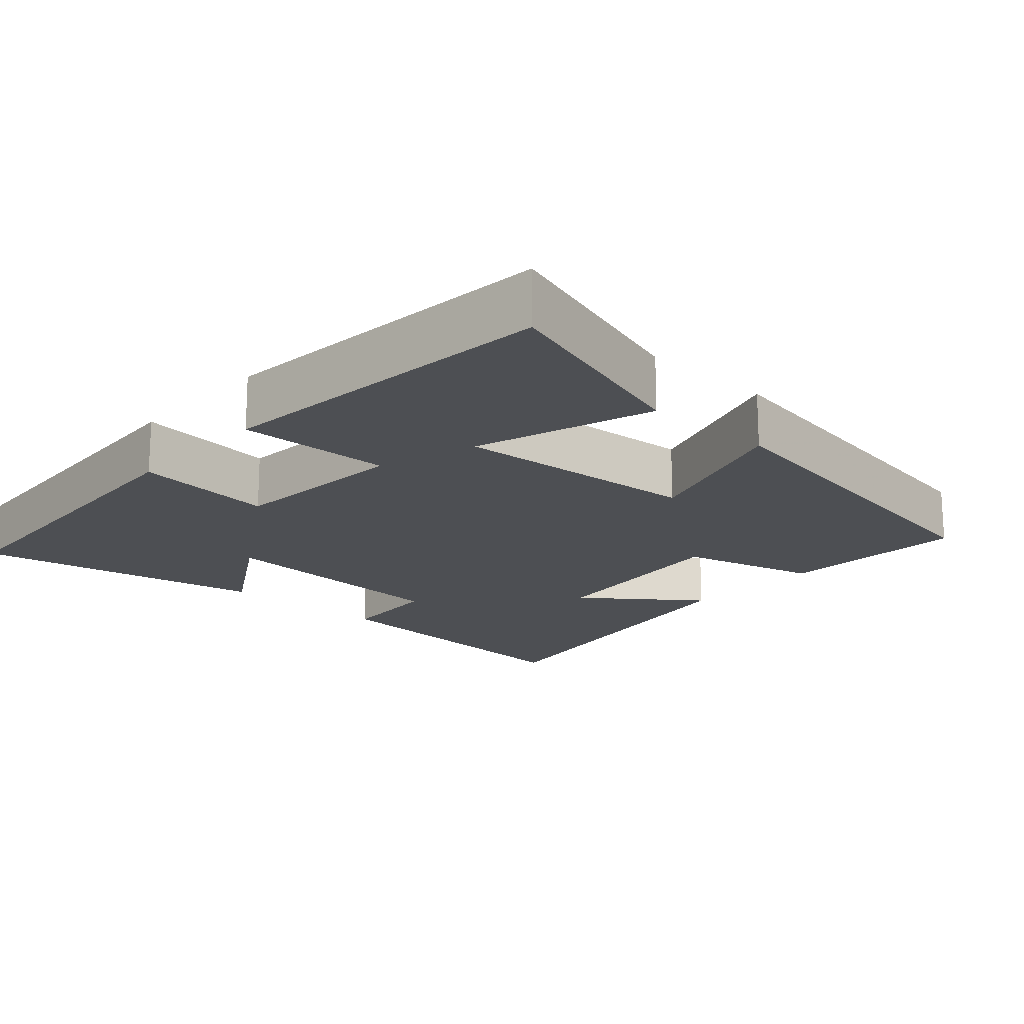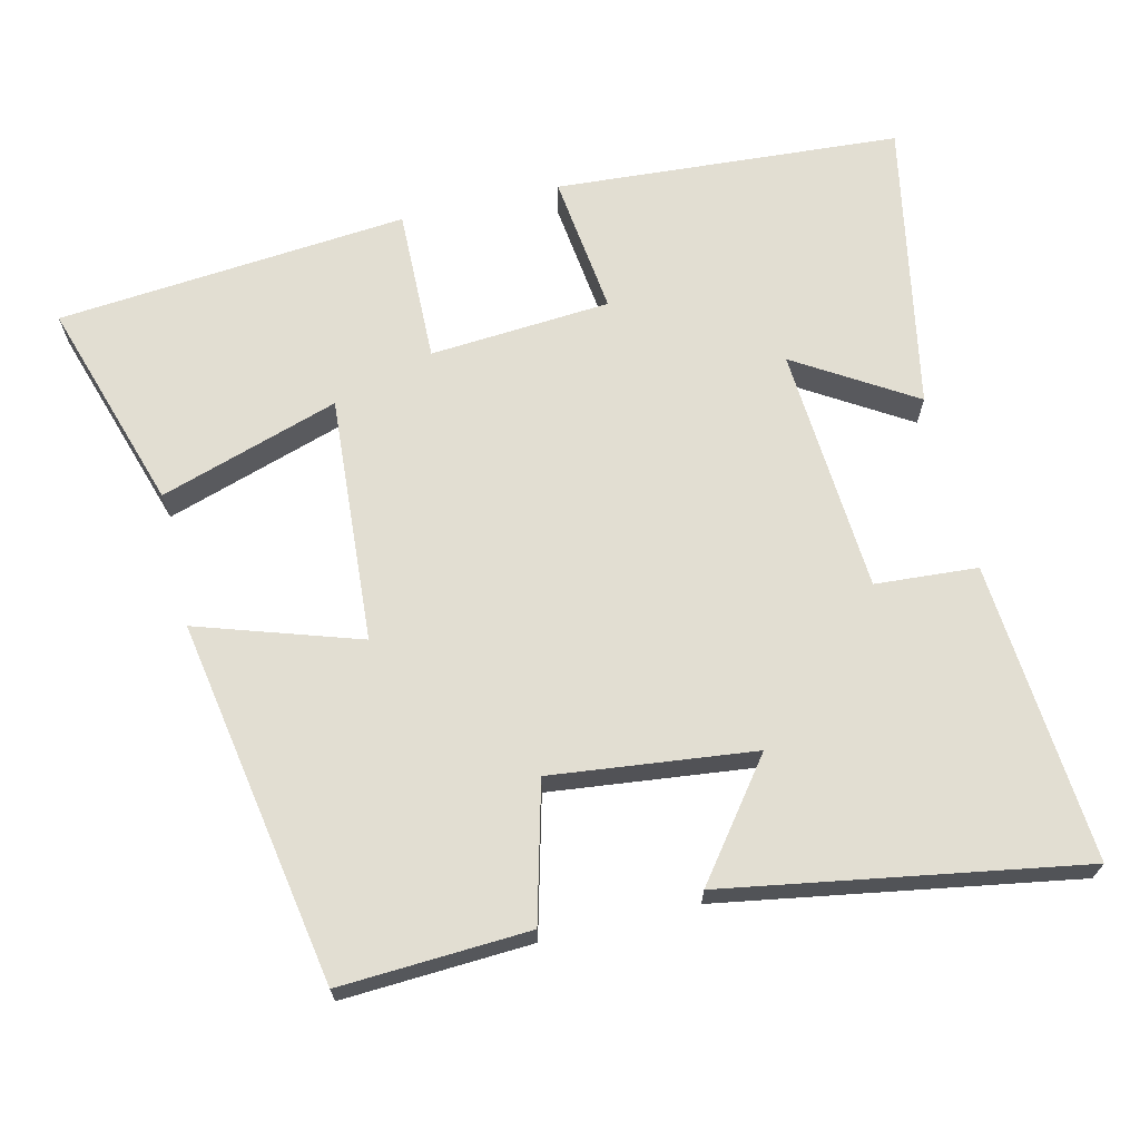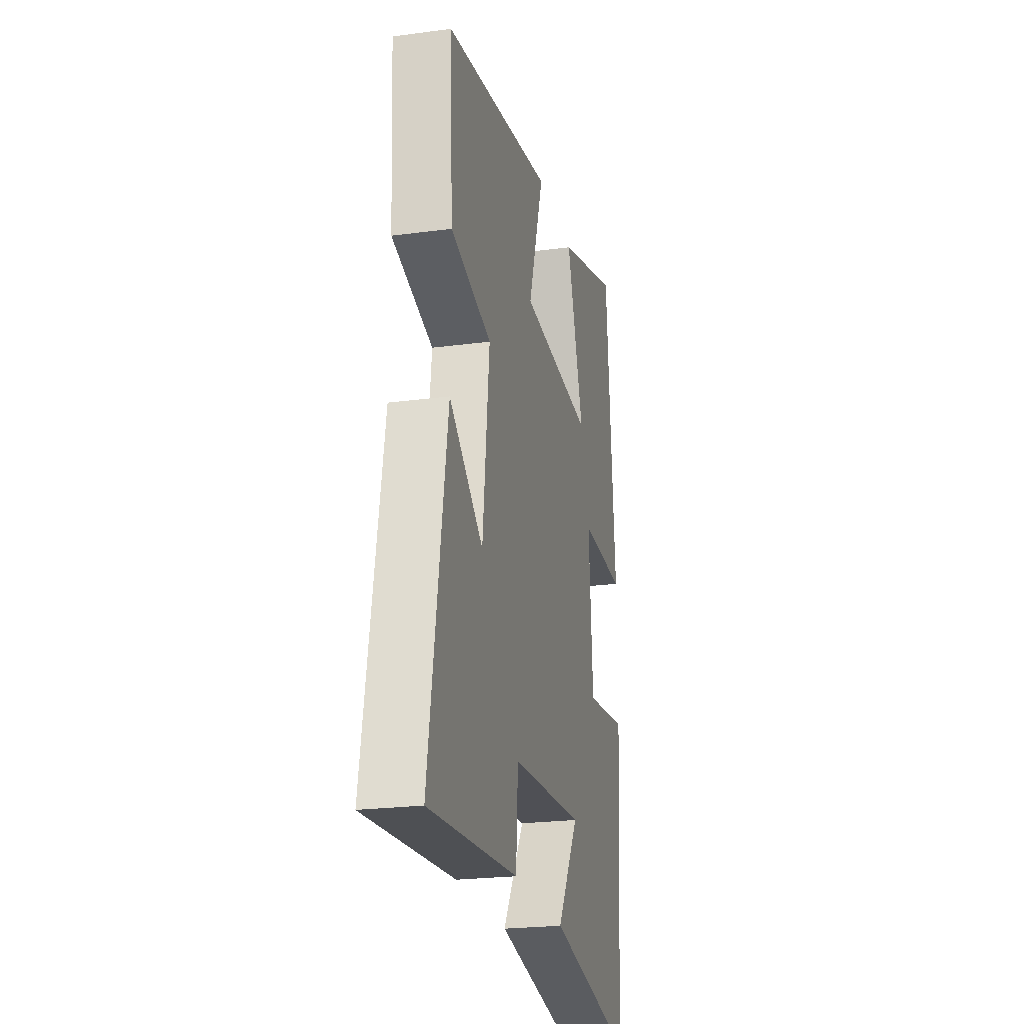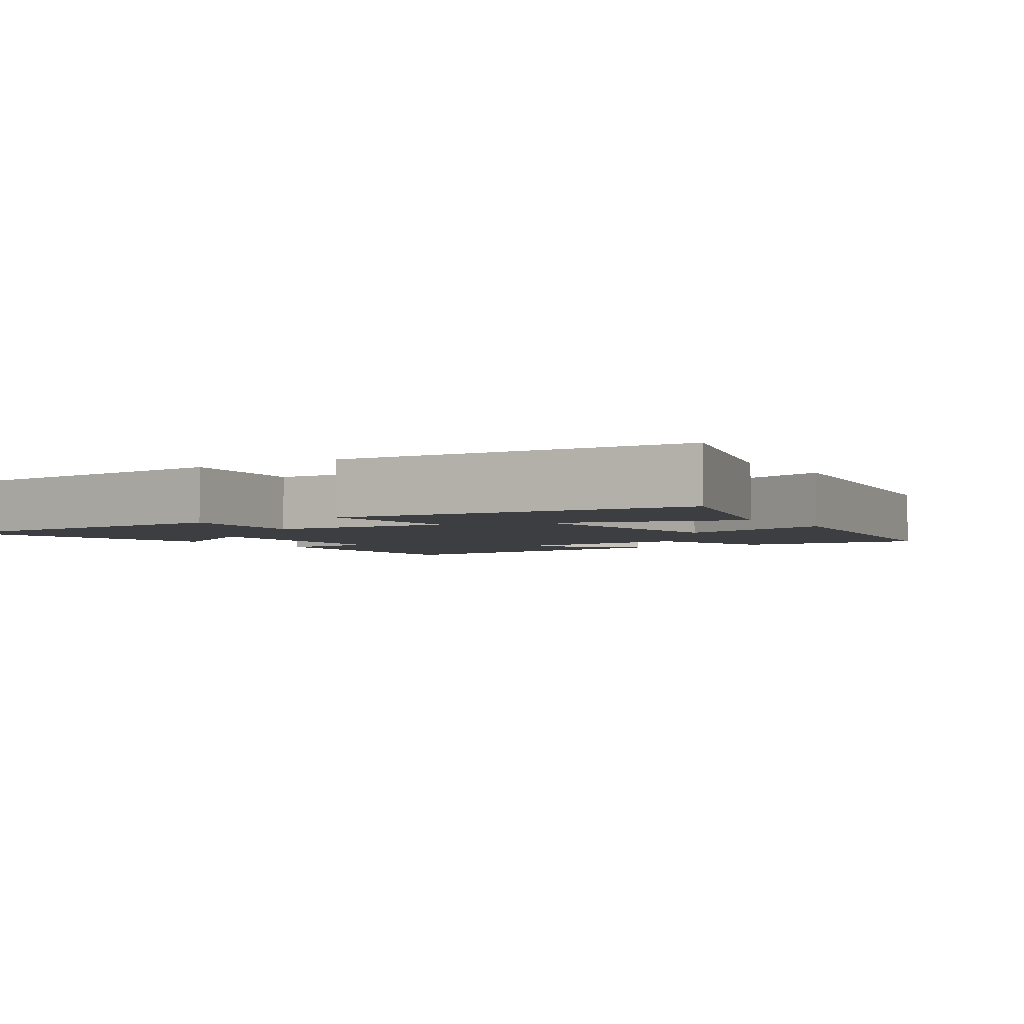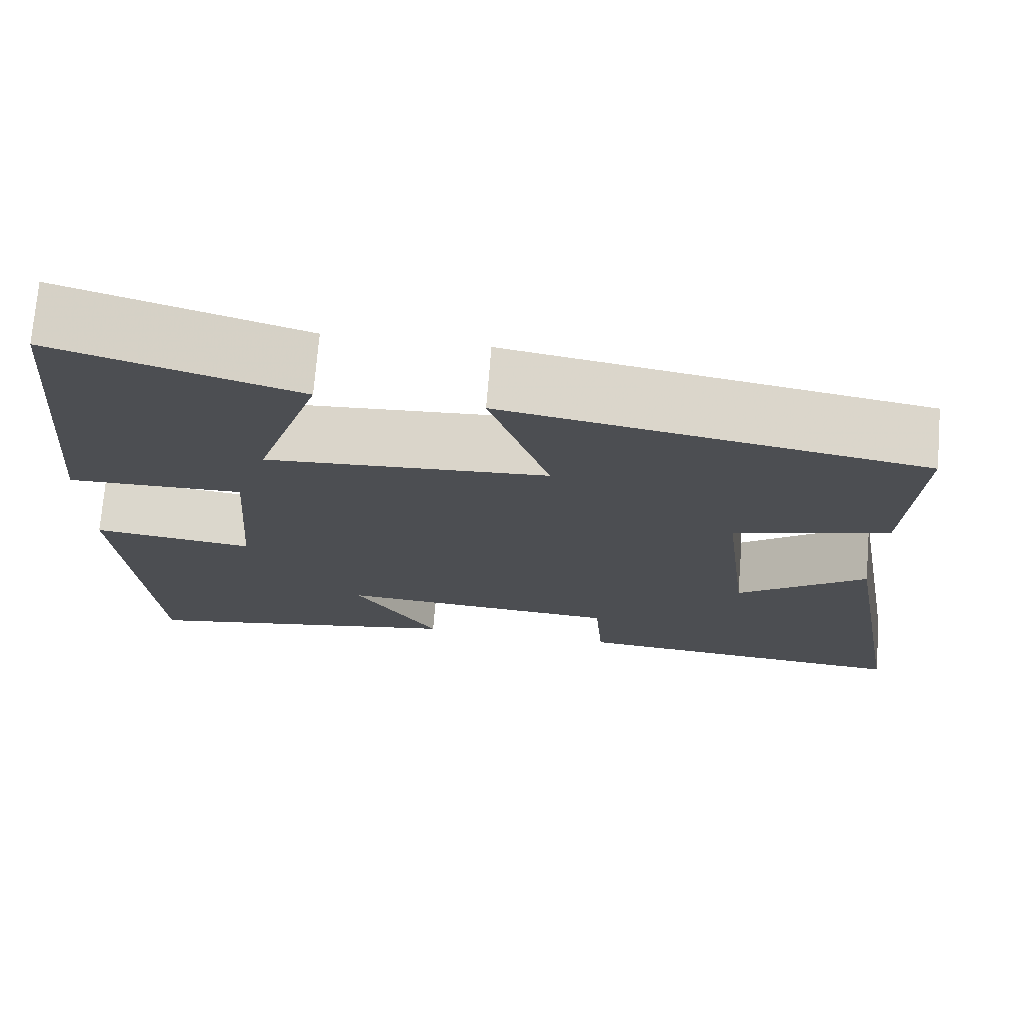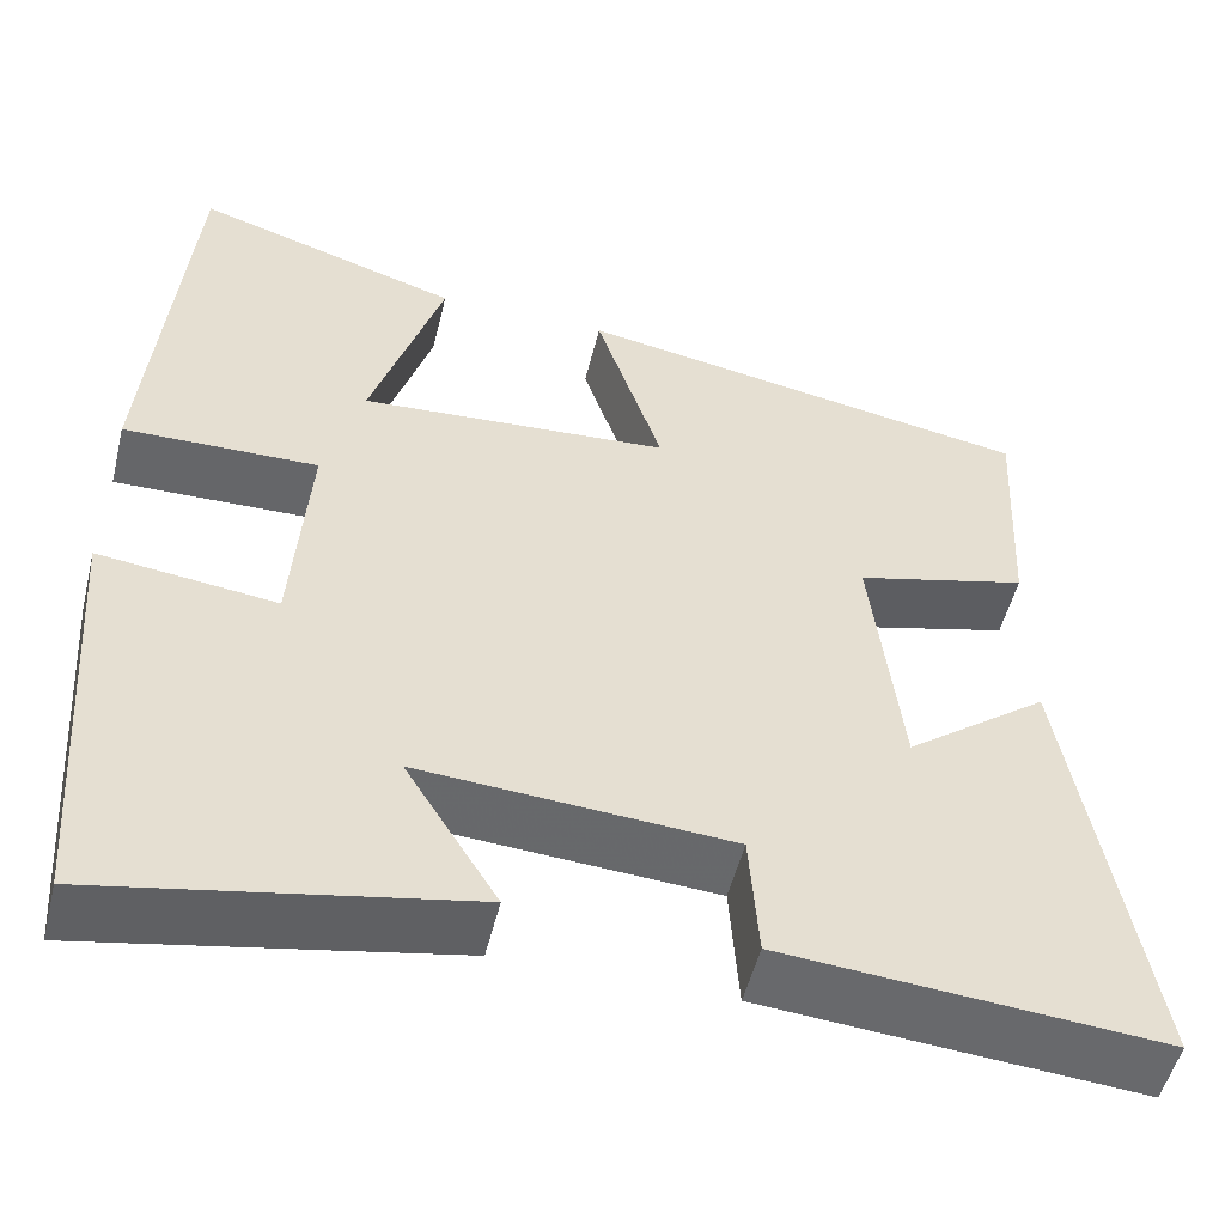
<metadata>
{"format":"obj","ext":"obj","renderer":"f3d","projection":"perspective","resolution":1024,"background":"white","views":[{"elev":-17.9,"azim":-42.2,"up":"+Y"},{"elev":67.8,"azim":76.5,"up":"+Y"},{"elev":-23.0,"azim":102.8,"up":"+Z"},{"elev":-3.2,"azim":-56.4,"up":"+Y"},{"elev":73.2,"azim":4.7,"up":"+Z"},{"elev":-52.1,"azim":-13.8,"up":"+Z"}]}
</metadata>
<code>
v 0.513 0.07 0.415
v 0.5 0.07 0.158
v 0.314 0.07 0.109
v 0.346 0.07 -0.167
v 0.5 0.07 -0.05
v 0.582 0.07 -0.532
v 0.174 0.07 -0.5
v 0.164 0.07 -0.361
v -0.172 0.07 -0.339
v -0.072 0.07 -0.5
v -0.467 0.07 -0.576
v -0.5 0.07 -0.106
v -0.308 0.07 -0.129
v -0.29 0.07 0.117
v -0.5 0.07 0.112
v -0.458 0.07 0.59
v -0.17 0.07 0.5
v -0.248 0.07 0.256
v 0.088 0.07 0.28
v 0.016 0.07 0.5
v 0.513 0 0.415
v 0.5 0 0.158
v 0.314 0 0.109
v 0.346 0 -0.167
v 0.5 0 -0.05
v 0.582 0 -0.532
v 0.174 0 -0.5
v 0.164 0 -0.361
v -0.172 0 -0.339
v -0.072 0 -0.5
v -0.467 0 -0.576
v -0.5 0 -0.106
v -0.308 0 -0.129
v -0.29 0 0.117
v -0.5 0 0.112
v -0.458 0 0.59
v -0.17 0 0.5
v -0.248 0 0.256
v 0.088 0 0.28
v 0.016 0 0.5
f 19 20 1 2
f 18 19 2 3
f 15 16 17 18
f 14 15 18
f 13 14 18 3
f 10 11 12 13
f 9 10 13
f 8 9 13 3
f 7 8 3 4
f 4 5 6 7
f 22 21 40 39
f 23 22 39 38
f 38 37 36 35
f 38 35 34
f 23 38 34 33
f 33 32 31 30
f 33 30 29
f 23 33 29 28
f 24 23 28 27
f 27 26 25 24
f 1 21 22 2
f 2 22 23 3
f 3 23 24 4
f 4 24 25 5
f 5 25 26 6
f 6 26 27 7
f 7 27 28 8
f 8 28 29 9
f 9 29 30 10
f 10 30 31 11
f 11 31 32 12
f 12 32 33 13
f 13 33 34 14
f 14 34 35 15
f 15 35 36 16
f 16 36 37 17
f 17 37 38 18
f 18 38 39 19
f 19 39 40 20
f 20 40 21 1

</code>
